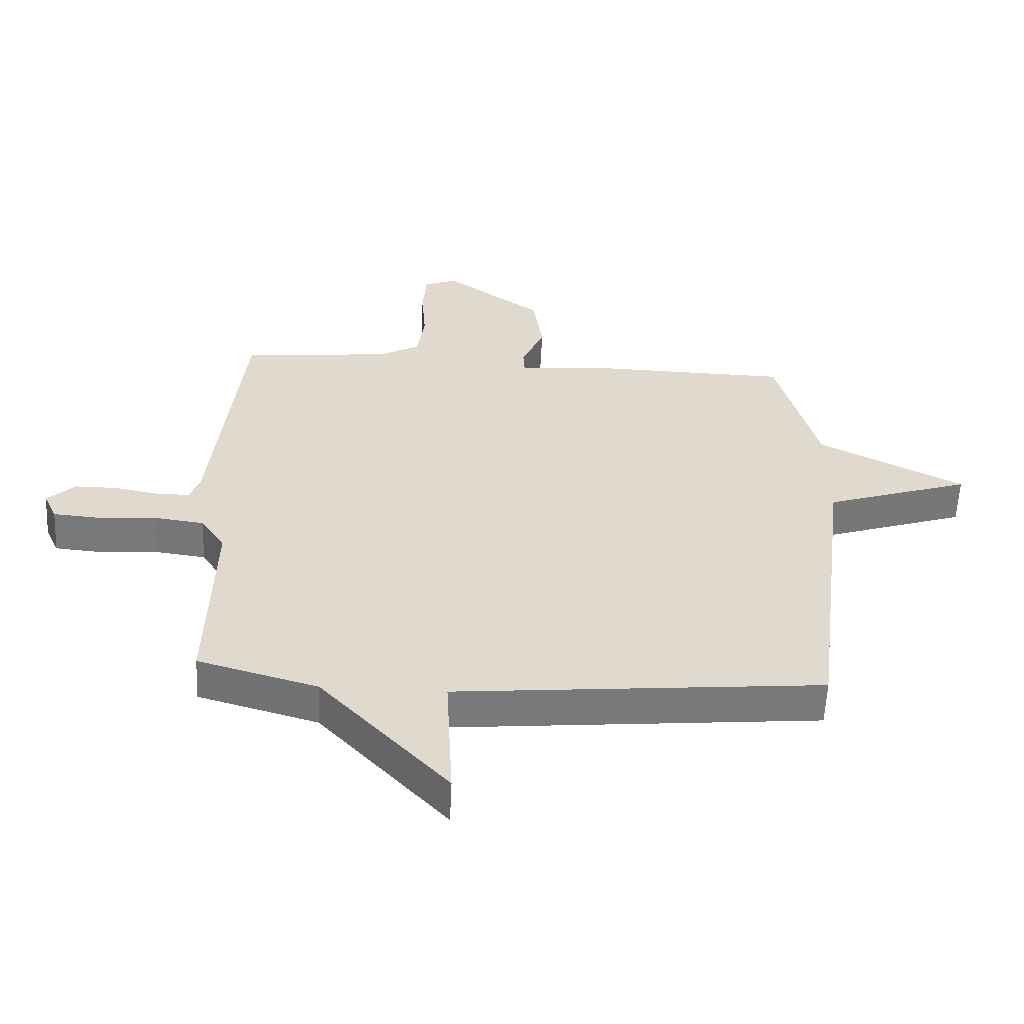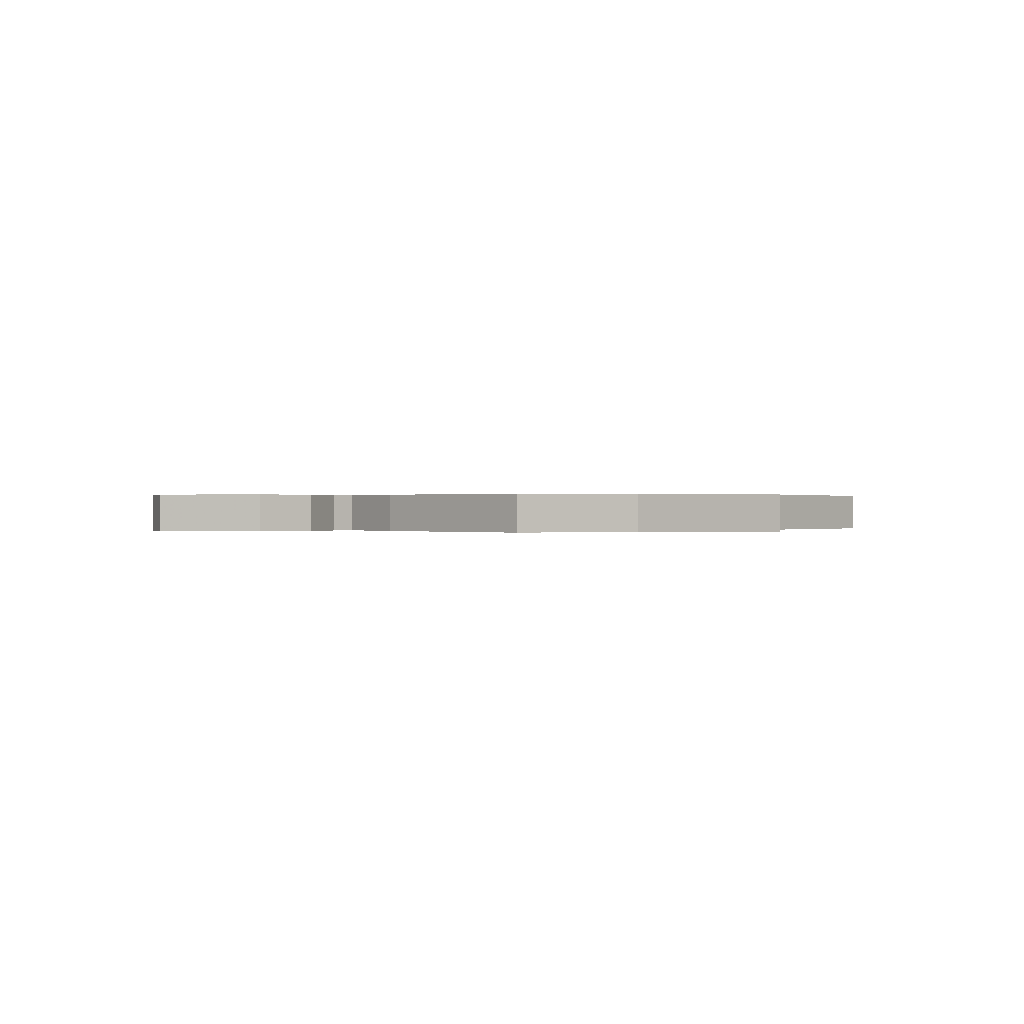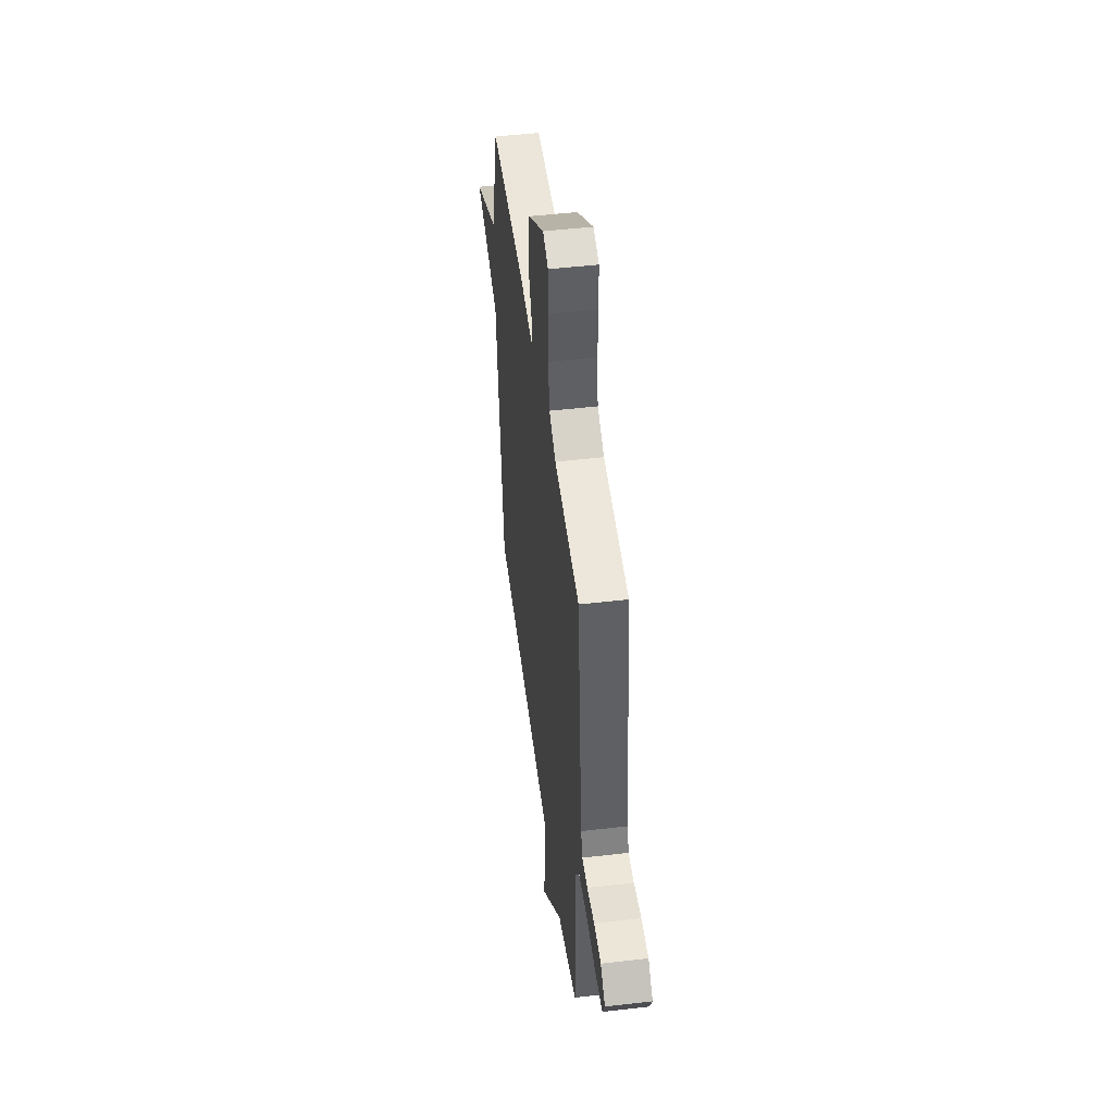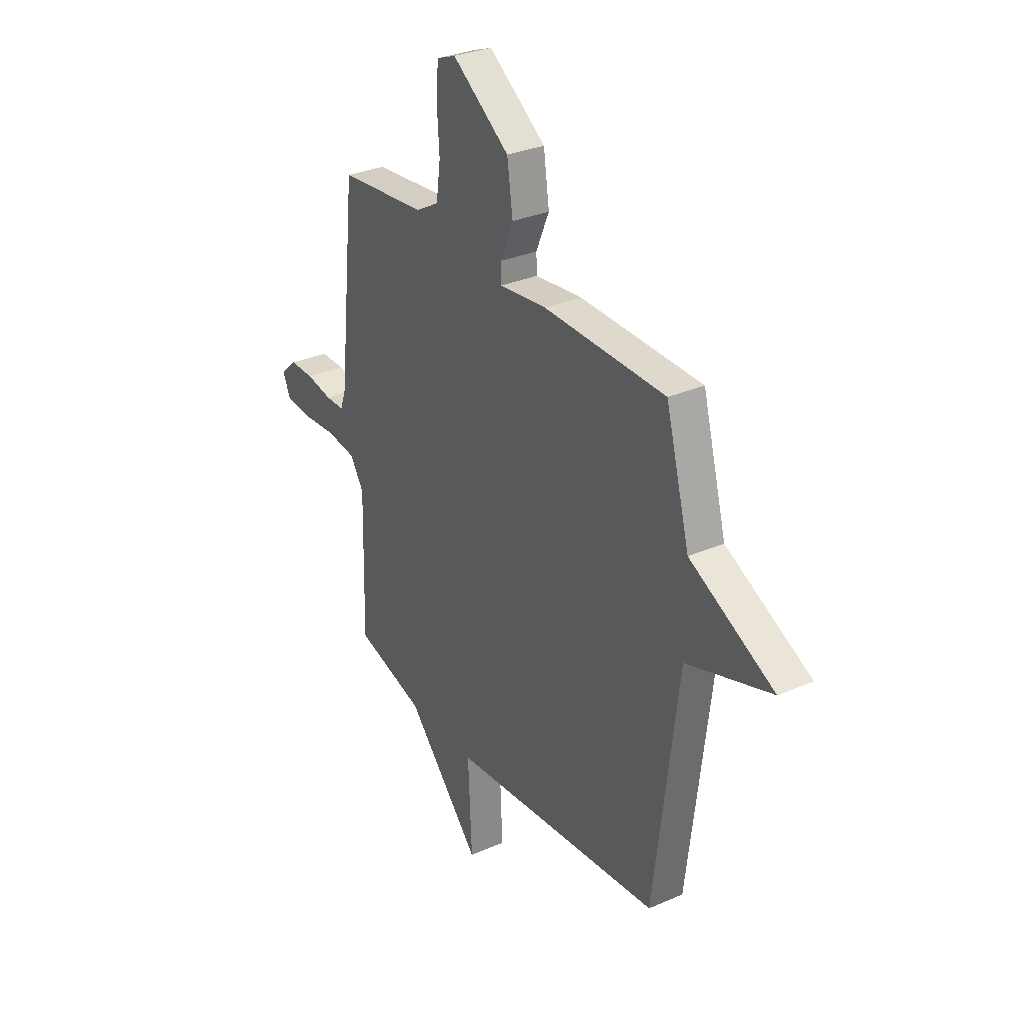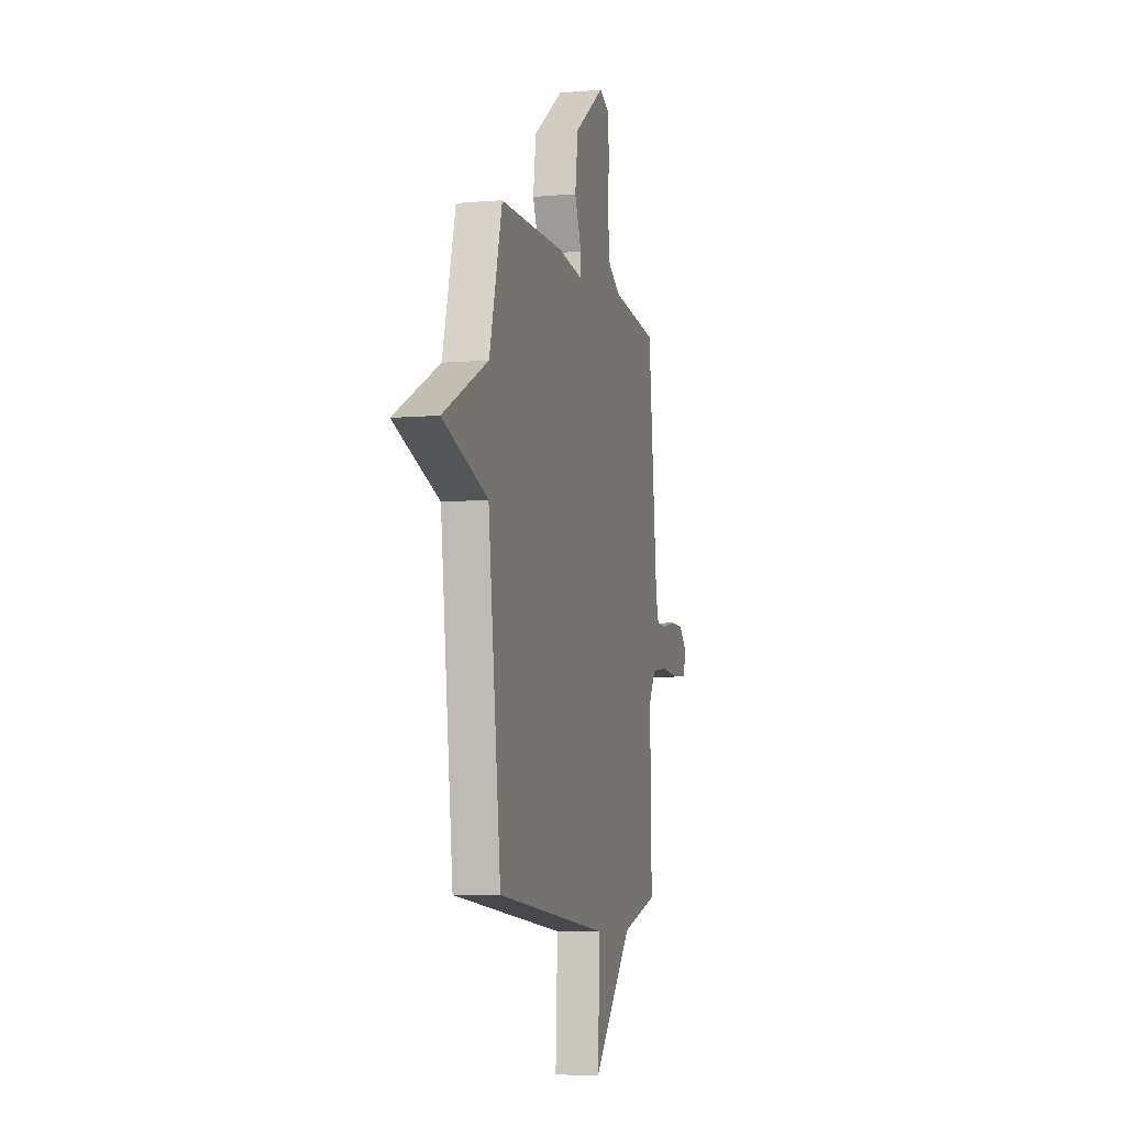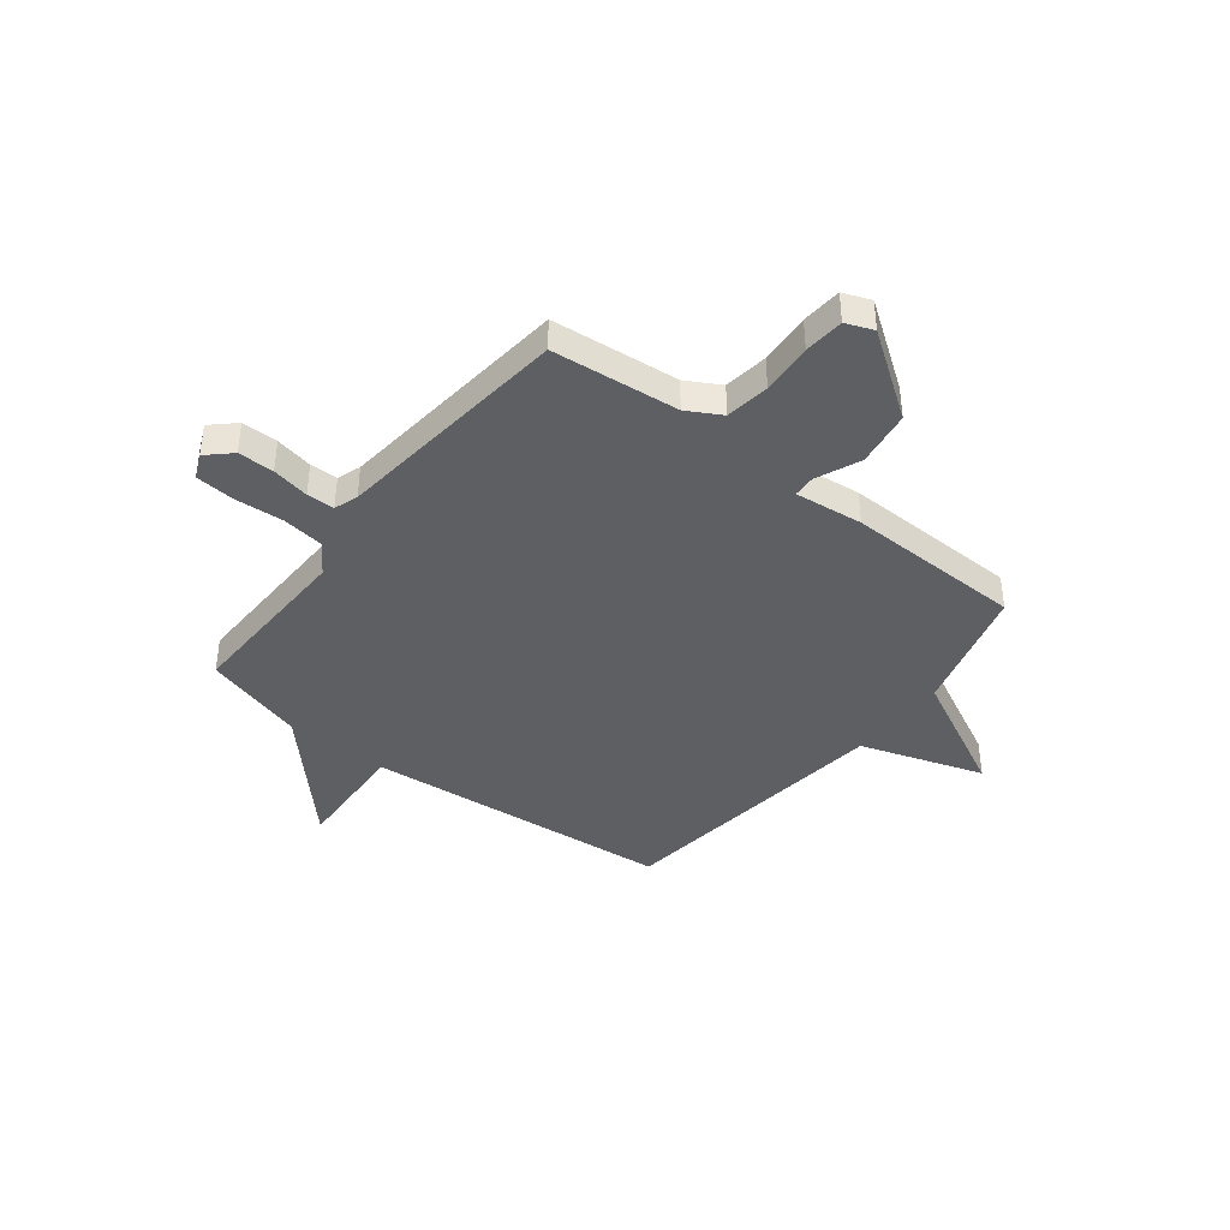
<metadata>
{"format":"obj","ext":"obj","renderer":"f3d","projection":"perspective","resolution":1024,"background":"white","views":[{"elev":-57.7,"azim":-2.7,"up":"+Z"},{"elev":0.2,"azim":46.1,"up":"+Y"},{"elev":48.6,"azim":-97.4,"up":"+Z"},{"elev":30.9,"azim":57.9,"up":"+Z"},{"elev":-7.1,"azim":104.1,"up":"+Z"},{"elev":-40.8,"azim":-38.0,"up":"+Y"}]}
</metadata>
<code>
v -0.5 0.07 0.5
v -0.252 0.07 0.525
v -0.186 0.07 0.562
v -0.174 0.07 0.648
v -0.181 0.07 0.748
v -0.175 0.07 0.826
v -0.121 0.07 0.847
v 0.041 0.07 0.732
v 0.057 0.07 0.622
v 0.02 0.07 0.536
v 0.022 0.07 0.492
v 0.155 0.07 0.507
v 0.5 0.07 0.5
v 0.568 0.07 0.251
v 0.807 0.07 0.13
v 0.568 0.07 0.051
v 0.5 0.07 -0.5
v -0.103 0.07 -0.556
v -0.092 0.07 -0.784
v -0.303 0.07 -0.556
v -0.5 0.07 -0.5
v -0.492 0.07 -0.159
v -0.531 0.07 -0.099
v -0.615 0.07 -0.088
v -0.711 0.07 -0.095
v -0.786 0.07 -0.089
v -0.808 0.07 -0.04
v -0.762 0.07 0.003
v -0.692 0.07 0.003
v -0.619 0.07 -0.011
v -0.565 0.07 -0.01
v -0.549 0.07 0.036
v -0.5 0 0.5
v -0.252 0 0.525
v -0.186 0 0.562
v -0.174 0 0.648
v -0.181 0 0.748
v -0.175 0 0.826
v -0.121 0 0.847
v 0.041 0 0.732
v 0.057 0 0.622
v 0.02 0 0.536
v 0.022 0 0.492
v 0.155 0 0.507
v 0.5 0 0.5
v 0.568 0 0.251
v 0.807 0 0.13
v 0.568 0 0.051
v 0.5 0 -0.5
v -0.103 0 -0.556
v -0.092 0 -0.784
v -0.303 0 -0.556
v -0.5 0 -0.5
v -0.492 0 -0.159
v -0.531 0 -0.099
v -0.615 0 -0.088
v -0.711 0 -0.095
v -0.786 0 -0.089
v -0.808 0 -0.04
v -0.762 0 0.003
v -0.692 0 0.003
v -0.619 0 -0.011
v -0.565 0 -0.01
v -0.549 0 0.036
f 28 29 30
f 27 28 30
f 26 27 30
f 25 26 30
f 24 25 30
f 23 24 30 31
f 22 23 31 32
f 20 21 22
f 32 1 2
f 22 32 2
f 20 22 2
f 19 20 2
f 18 19 2
f 14 15 16
f 16 17 18
f 14 16 18
f 13 14 18
f 12 13 18
f 11 12 18
f 8 9 10
f 7 8 10
f 6 7 10
f 5 6 10
f 4 5 10
f 10 11 18
f 4 10 18
f 3 4 18
f 2 3 18
f 62 61 60
f 62 60 59
f 62 59 58
f 62 58 57
f 62 57 56
f 63 62 56 55
f 64 63 55 54
f 54 53 52
f 34 33 64
f 34 64 54
f 34 54 52
f 34 52 51
f 34 51 50
f 48 47 46
f 50 49 48
f 50 48 46
f 50 46 45
f 50 45 44
f 50 44 43
f 42 41 40
f 42 40 39
f 42 39 38
f 42 38 37
f 42 37 36
f 50 43 42
f 50 42 36
f 50 36 35
f 50 35 34
f 1 33 34 2
f 2 34 35 3
f 3 35 36 4
f 4 36 37 5
f 5 37 38 6
f 6 38 39 7
f 7 39 40 8
f 8 40 41 9
f 9 41 42 10
f 10 42 43 11
f 11 43 44 12
f 12 44 45 13
f 13 45 46 14
f 14 46 47 15
f 15 47 48 16
f 16 48 49 17
f 17 49 50 18
f 18 50 51 19
f 19 51 52 20
f 20 52 53 21
f 21 53 54 22
f 22 54 55 23
f 23 55 56 24
f 24 56 57 25
f 25 57 58 26
f 26 58 59 27
f 27 59 60 28
f 28 60 61 29
f 29 61 62 30
f 30 62 63 31
f 31 63 64 32
f 32 64 33 1

</code>
